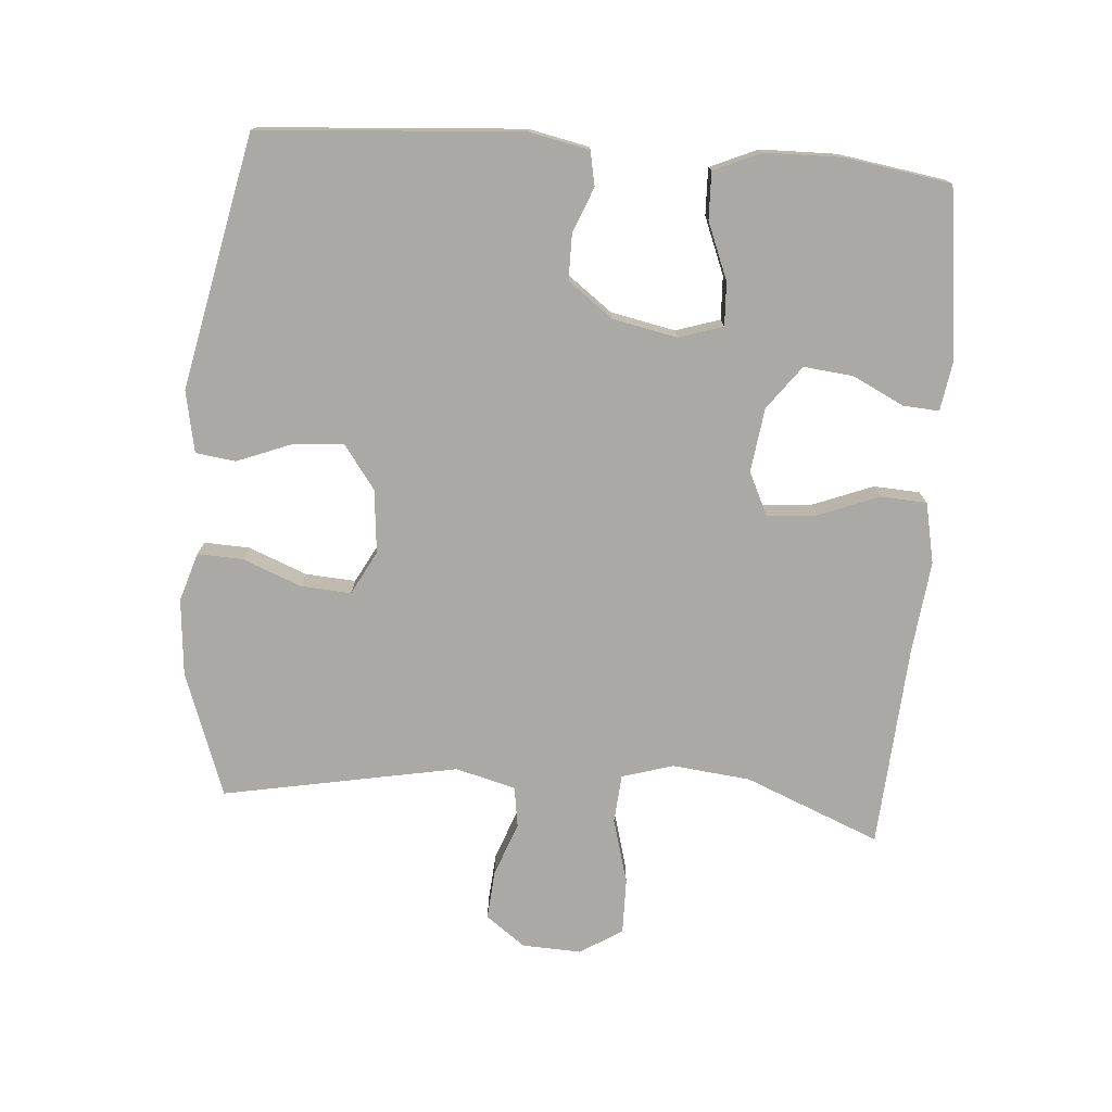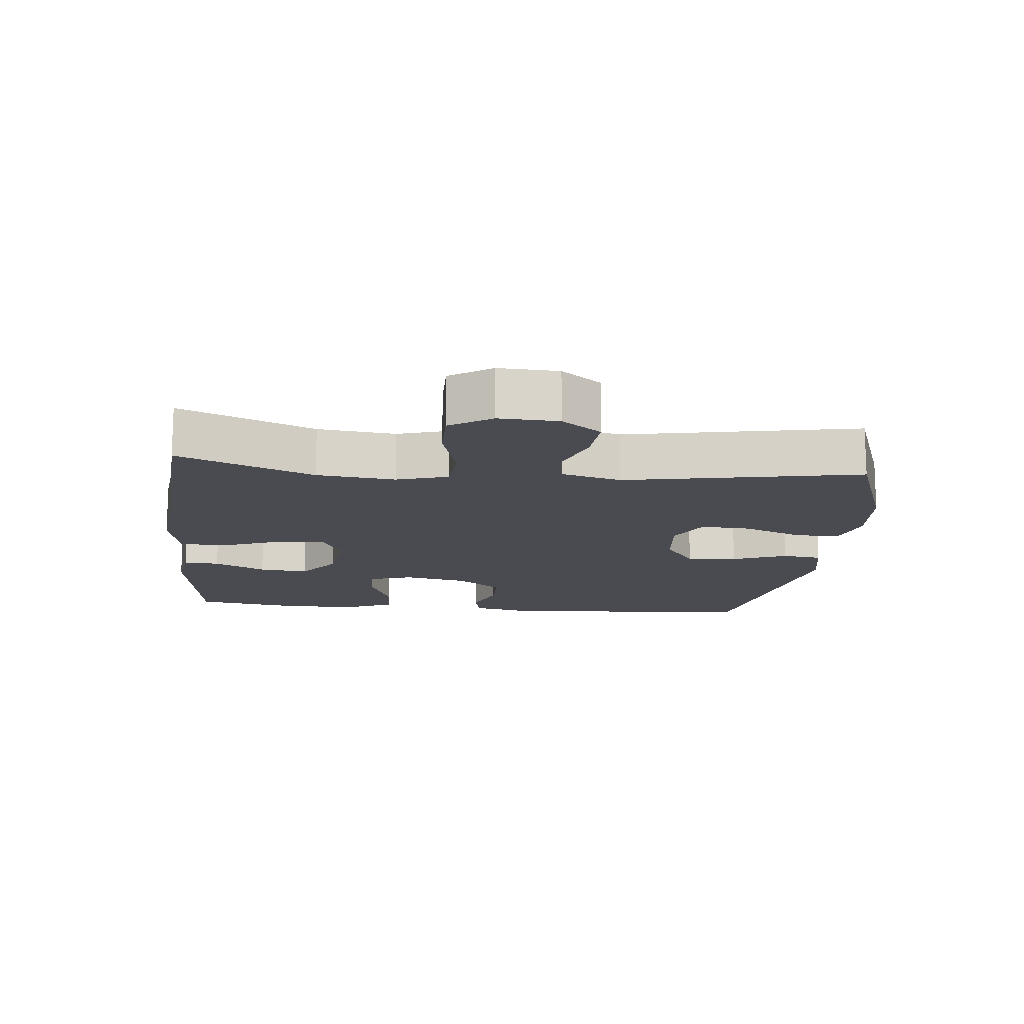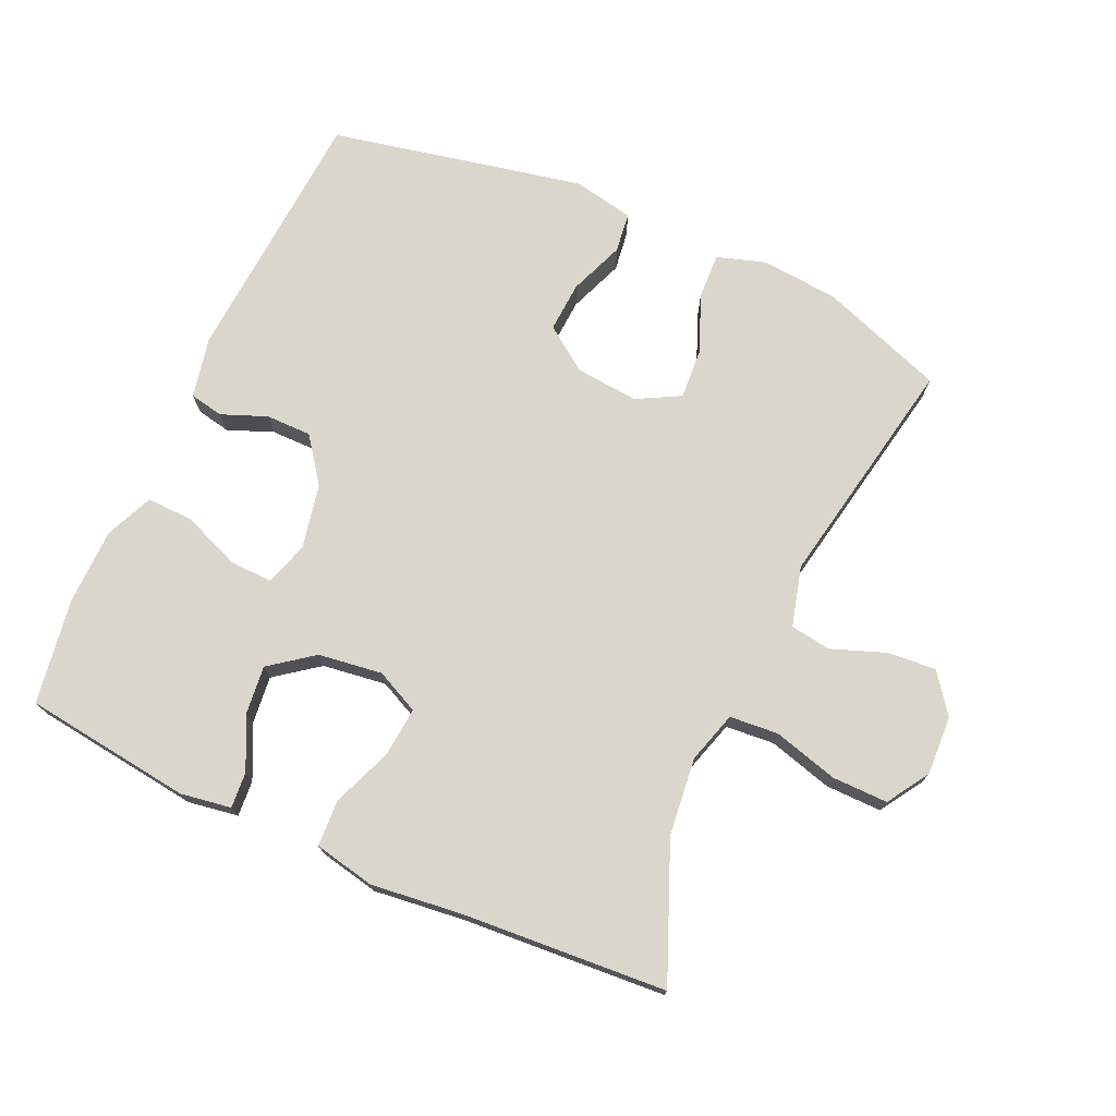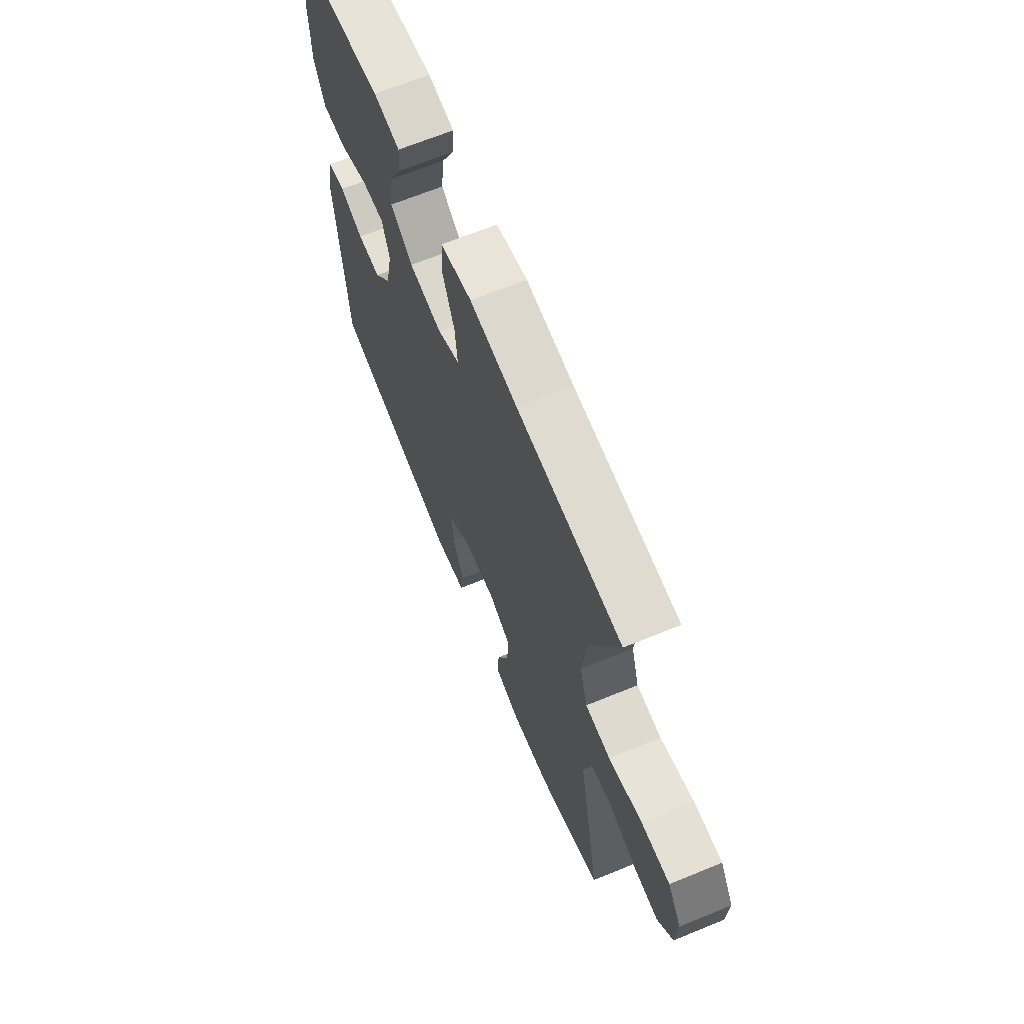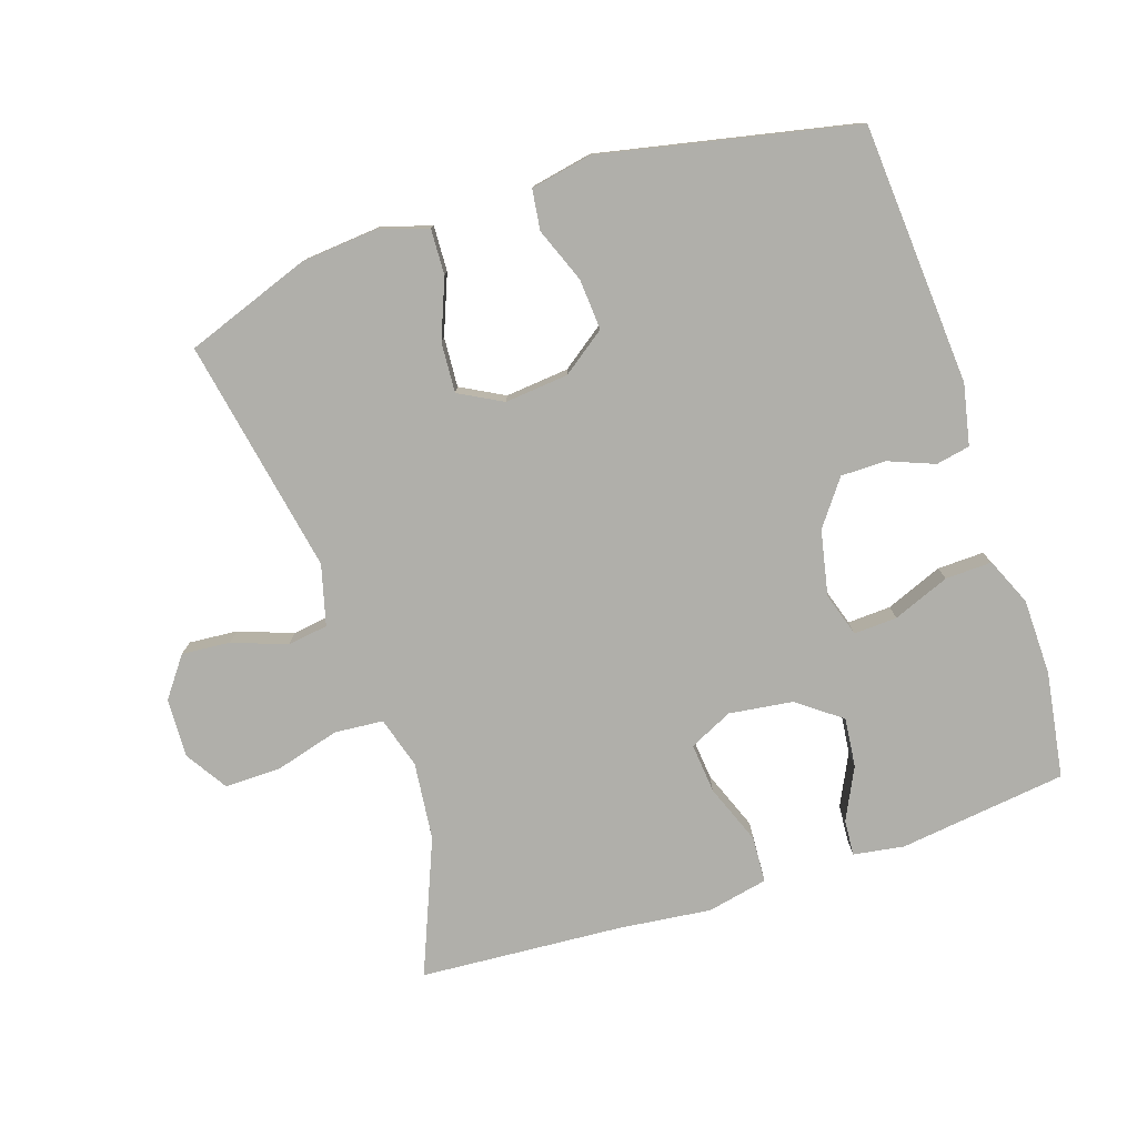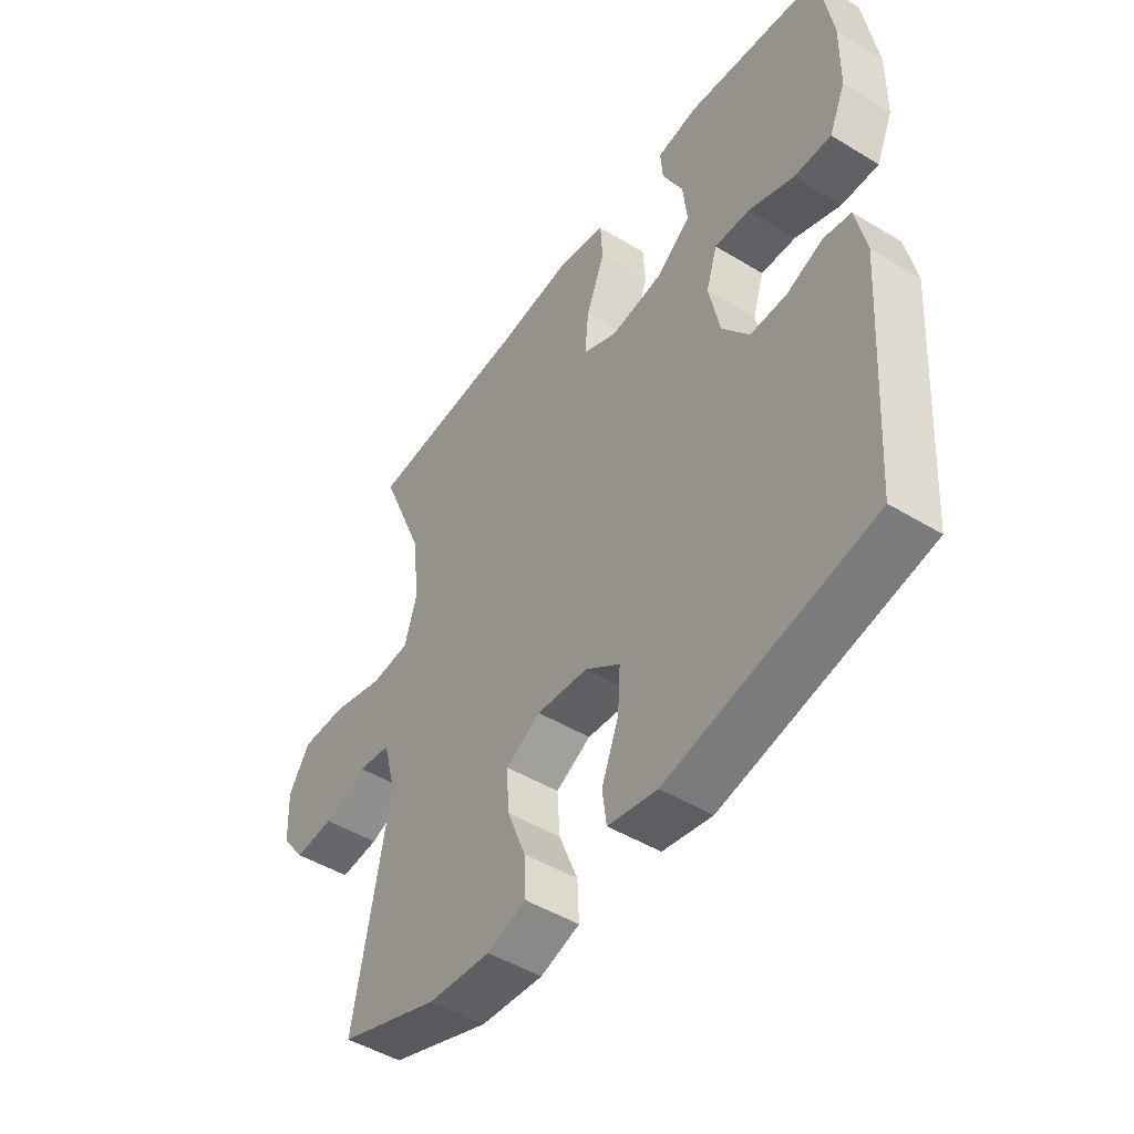
<metadata>
{"format":"obj","ext":"obj","renderer":"f3d","projection":"perspective","resolution":1024,"background":"white","views":[{"elev":-75.6,"azim":-94.3,"up":"+Y"},{"elev":-14.5,"azim":84.3,"up":"+Y"},{"elev":73.7,"azim":24.3,"up":"+Y"},{"elev":66.7,"azim":67.6,"up":"+Z"},{"elev":-78.0,"azim":-161.7,"up":"+Y"},{"elev":-48.0,"azim":-124.3,"up":"+Z"}]}
</metadata>
<code>
v -0.5 0.07 -0.5
v -0.527 0.07 -0.109
v -0.508 0.07 -0.018
v -0.457 0.07 -0.008
v -0.389 0.07 -0.035
v -0.321 0.07 -0.035
v -0.271 0.07 0.032
v -0.251 0.07 0.129
v -0.272 0.07 0.195
v -0.337 0.07 0.192
v -0.422 0.07 0.158
v -0.492 0.07 0.156
v -0.523 0.07 0.227
v -0.525 0.07 0.341
v -0.5 0.07 0.5
v -0.248 0.07 0.532
v -0.172 0.07 0.52
v -0.176 0.07 0.466
v -0.214 0.07 0.389
v -0.222 0.07 0.315
v -0.157 0.07 0.266
v -0.061 0.07 0.253
v 0.004 0.07 0.284
v -0.003 0.07 0.359
v -0.038 0.07 0.449
v -0.034 0.07 0.518
v 0.057 0.07 0.537
v 0.195 0.07 0.521
v 0.5 0.07 0.5
v 0.417 0.07 0.298
v 0.404 0.07 0.181
v 0.427 0.07 0.104
v 0.5 0.07 0.098
v 0.597 0.07 0.125
v 0.681 0.07 0.126
v 0.721 0.07 0.063
v 0.717 0.07 -0.026
v 0.673 0.07 -0.085
v 0.6 0.07 -0.079
v 0.519 0.07 -0.049
v 0.458 0.07 -0.058
v 0.434 0.07 -0.148
v 0.5 0.07 -0.5
v 0.314 0.07 -0.567
v 0.198 0.07 -0.577
v 0.125 0.07 -0.554
v 0.128 0.07 -0.486
v 0.163 0.07 -0.398
v 0.168 0.07 -0.323
v 0.103 0.07 -0.288
v 0.008 0.07 -0.297
v -0.057 0.07 -0.344
v -0.052 0.07 -0.42
v -0.02 0.07 -0.502
v -0.028 0.07 -0.562
v -0.12 0.07 -0.58
v -0.5 0 -0.5
v -0.527 0 -0.109
v -0.508 0 -0.018
v -0.457 0 -0.008
v -0.389 0 -0.035
v -0.321 0 -0.035
v -0.271 0 0.032
v -0.251 0 0.129
v -0.272 0 0.195
v -0.337 0 0.192
v -0.422 0 0.158
v -0.492 0 0.156
v -0.523 0 0.227
v -0.525 0 0.341
v -0.5 0 0.5
v -0.248 0 0.532
v -0.172 0 0.52
v -0.176 0 0.466
v -0.214 0 0.389
v -0.222 0 0.315
v -0.157 0 0.266
v -0.061 0 0.253
v 0.004 0 0.284
v -0.003 0 0.359
v -0.038 0 0.449
v -0.034 0 0.518
v 0.057 0 0.537
v 0.195 0 0.521
v 0.5 0 0.5
v 0.417 0 0.298
v 0.404 0 0.181
v 0.427 0 0.104
v 0.5 0 0.098
v 0.597 0 0.125
v 0.681 0 0.126
v 0.721 0 0.063
v 0.717 0 -0.026
v 0.673 0 -0.085
v 0.6 0 -0.079
v 0.519 0 -0.049
v 0.458 0 -0.058
v 0.434 0 -0.148
v 0.5 0 -0.5
v 0.314 0 -0.567
v 0.198 0 -0.577
v 0.125 0 -0.554
v 0.128 0 -0.486
v 0.163 0 -0.398
v 0.168 0 -0.323
v 0.103 0 -0.288
v 0.008 0 -0.297
v -0.057 0 -0.344
v -0.052 0 -0.42
v -0.02 0 -0.502
v -0.028 0 -0.562
v -0.12 0 -0.58
f 53 54 55 56
f 52 53 56 1
f 51 52 1 2
f 50 51 2 3
f 45 46 47 48
f 45 48 49
f 42 43 44 45
f 41 42 45 49
f 37 38 39 40
f 35 36 37 40
f 33 34 35 40
f 32 33 40 41
f 31 32 41 49
f 28 29 30
f 24 25 26 27
f 23 24 27 28
f 16 17 18 19
f 16 19 20
f 15 16 20
f 14 15 20 21
f 10 11 12 13
f 9 10 13 14
f 50 3 4 5
f 50 5 6
f 49 50 6 7
f 31 49 7 8
f 23 28 30 31
f 22 23 31 8
f 21 22 8 9
f 9 14 21
f 112 111 110 109
f 57 112 109 108
f 58 57 108 107
f 59 58 107 106
f 104 103 102 101
f 105 104 101
f 101 100 99 98
f 105 101 98 97
f 96 95 94 93
f 96 93 92 91
f 96 91 90 89
f 97 96 89 88
f 105 97 88 87
f 86 85 84
f 83 82 81 80
f 84 83 80 79
f 75 74 73 72
f 76 75 72
f 76 72 71
f 77 76 71 70
f 69 68 67 66
f 70 69 66 65
f 61 60 59 106
f 62 61 106
f 63 62 106 105
f 64 63 105 87
f 87 86 84 79
f 64 87 79 78
f 65 64 78 77
f 77 70 65
f 1 57 58 2
f 2 58 59 3
f 3 59 60 4
f 4 60 61 5
f 5 61 62 6
f 6 62 63 7
f 7 63 64 8
f 8 64 65 9
f 9 65 66 10
f 10 66 67 11
f 11 67 68 12
f 12 68 69 13
f 13 69 70 14
f 14 70 71 15
f 15 71 72 16
f 16 72 73 17
f 17 73 74 18
f 18 74 75 19
f 19 75 76 20
f 20 76 77 21
f 21 77 78 22
f 22 78 79 23
f 23 79 80 24
f 24 80 81 25
f 25 81 82 26
f 26 82 83 27
f 27 83 84 28
f 28 84 85 29
f 29 85 86 30
f 30 86 87 31
f 31 87 88 32
f 32 88 89 33
f 33 89 90 34
f 34 90 91 35
f 35 91 92 36
f 36 92 93 37
f 37 93 94 38
f 38 94 95 39
f 39 95 96 40
f 40 96 97 41
f 41 97 98 42
f 42 98 99 43
f 43 99 100 44
f 44 100 101 45
f 45 101 102 46
f 46 102 103 47
f 47 103 104 48
f 48 104 105 49
f 49 105 106 50
f 50 106 107 51
f 51 107 108 52
f 52 108 109 53
f 53 109 110 54
f 54 110 111 55
f 55 111 112 56
f 56 112 57 1

</code>
